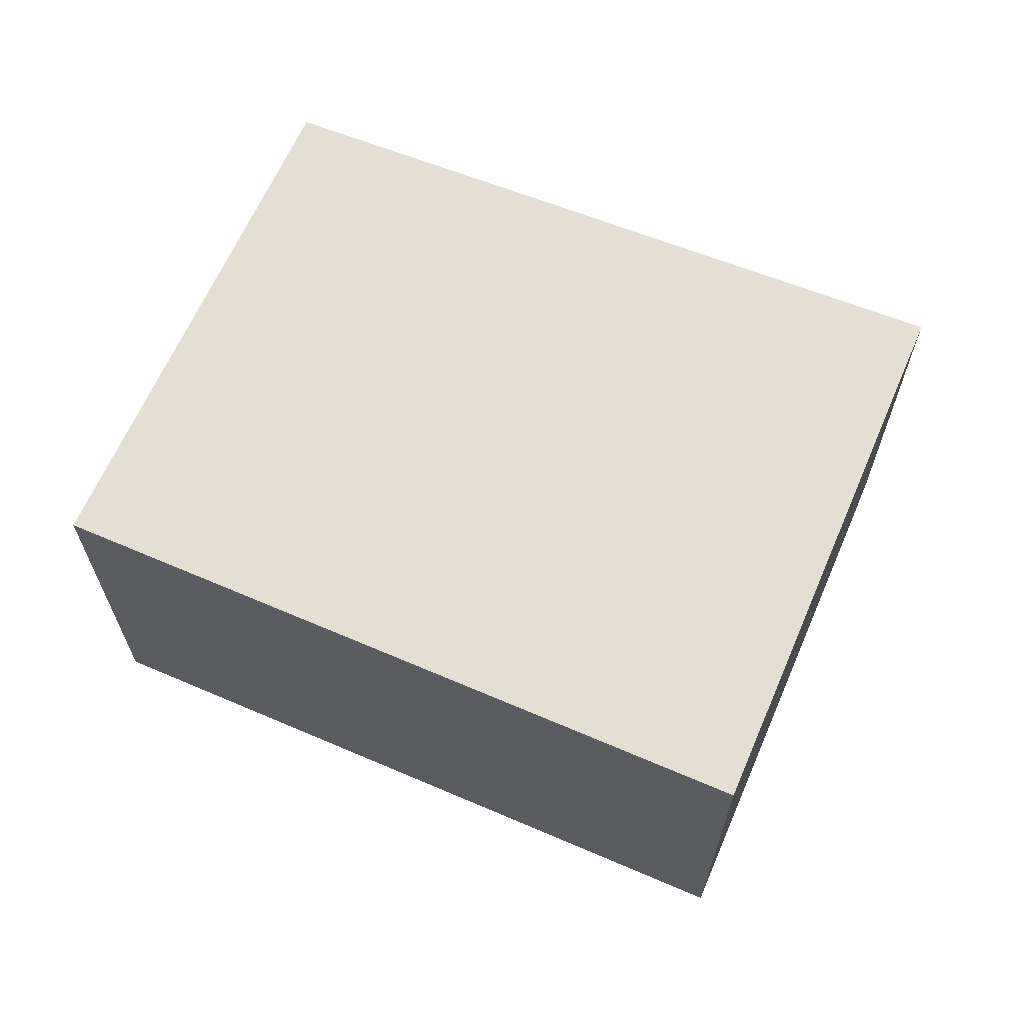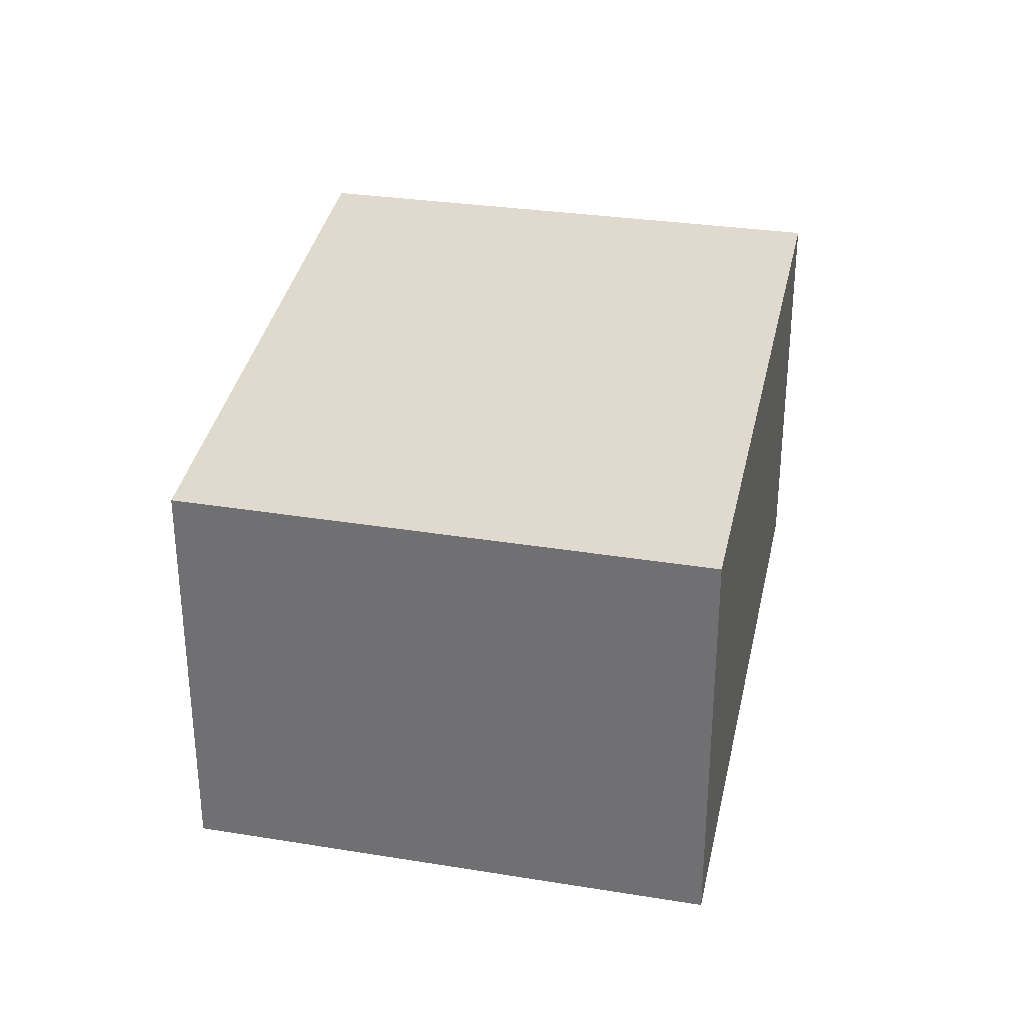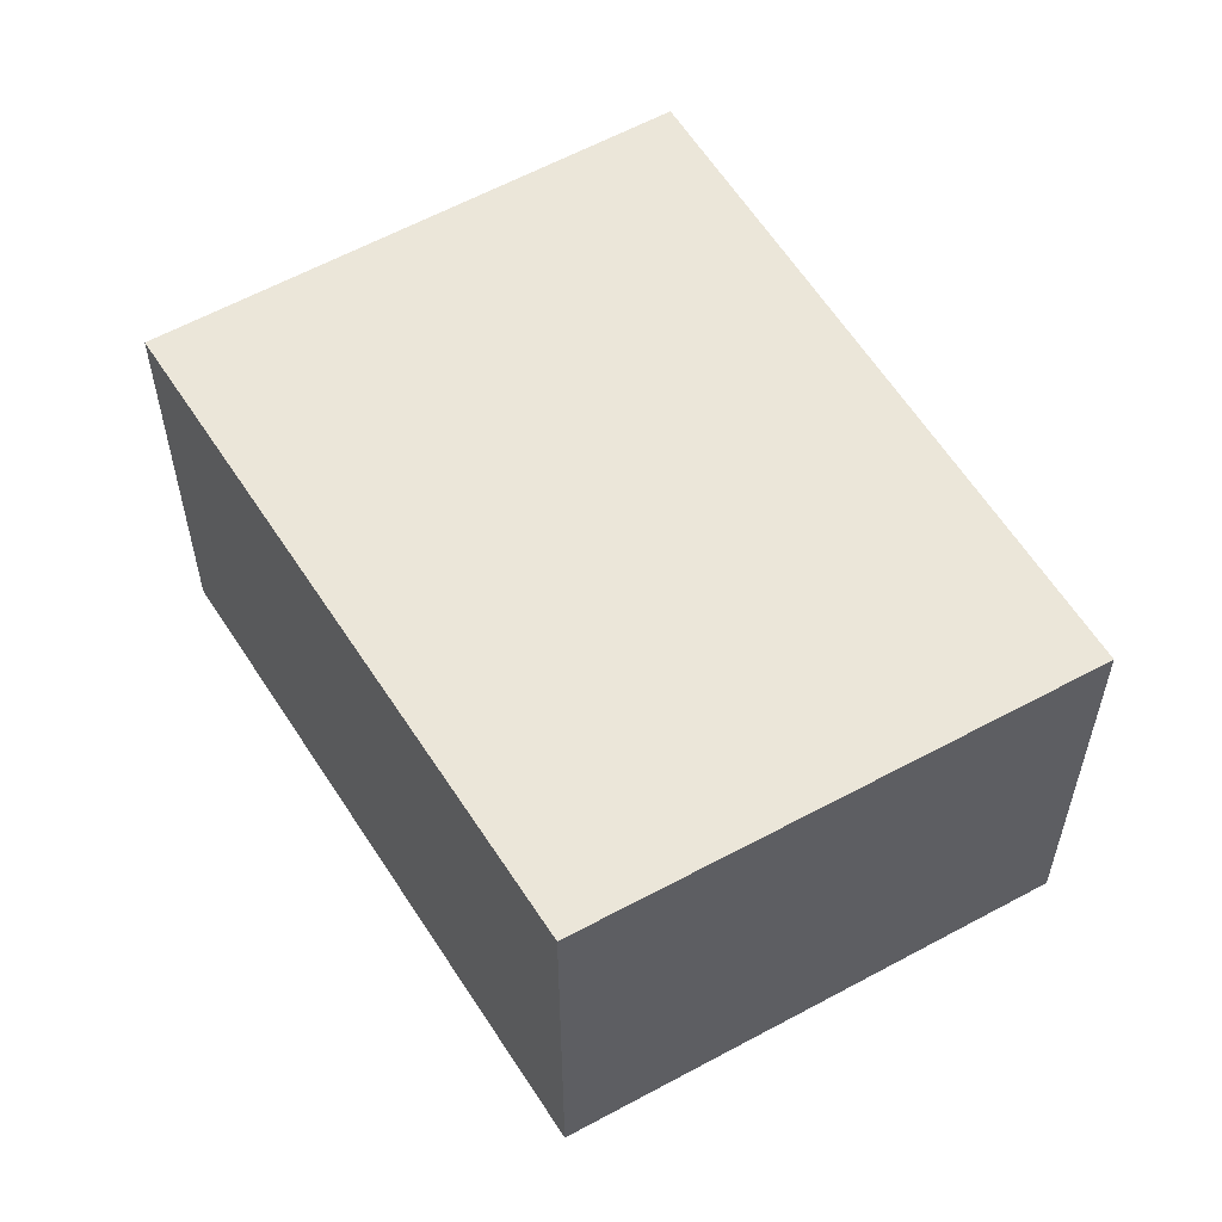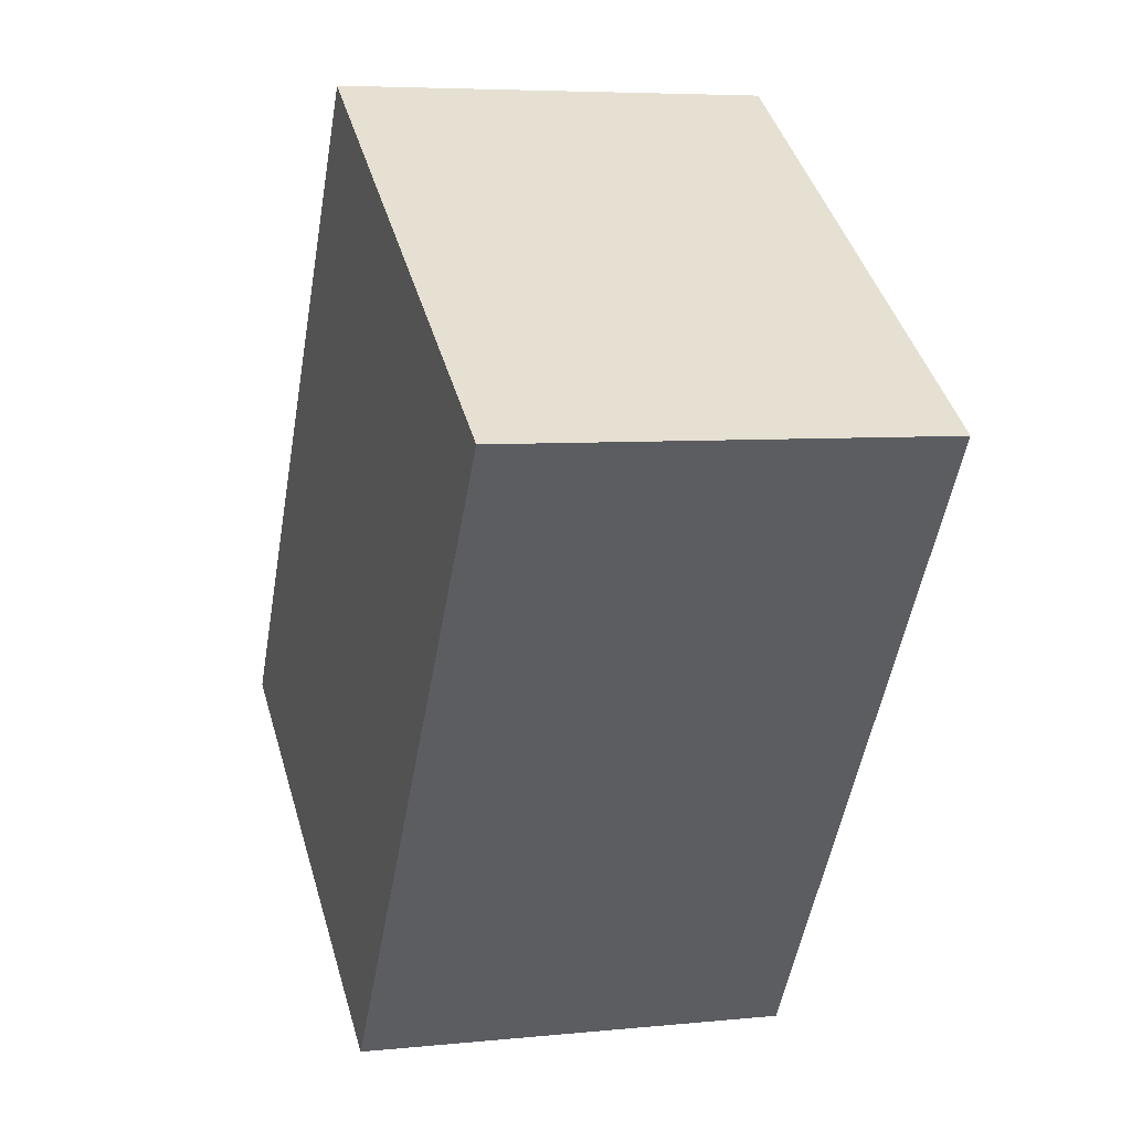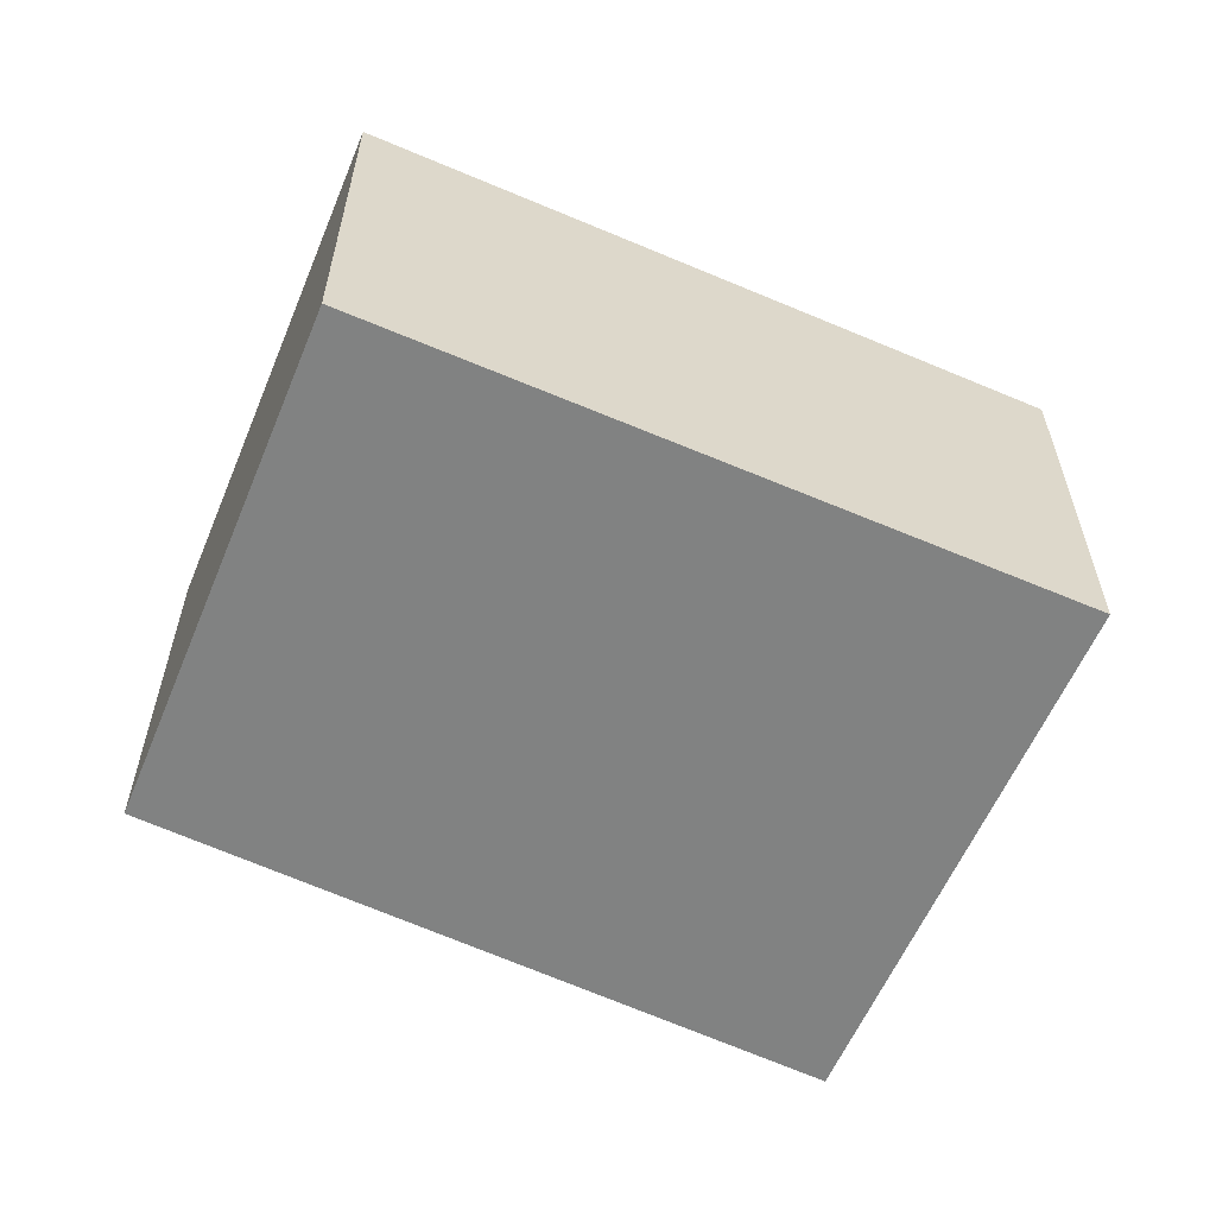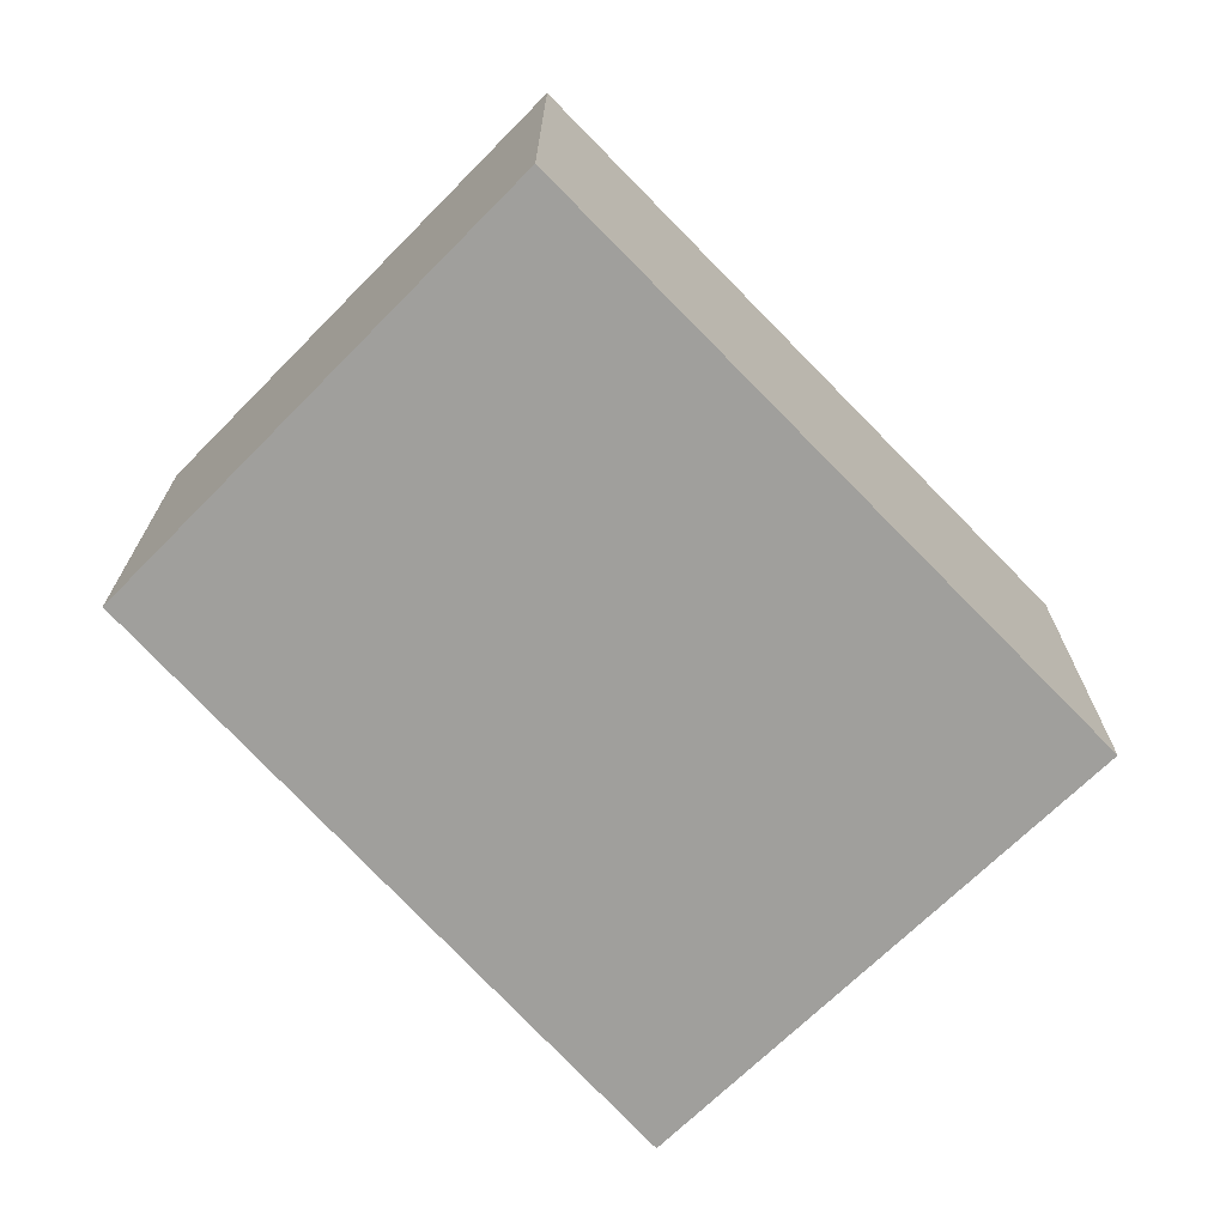
<metadata>
{"format":"obj","ext":"obj","renderer":"f3d","projection":"perspective","resolution":1024,"background":"white","views":[{"elev":66.5,"azim":-34.0,"up":"+Y"},{"elev":32.8,"azim":-135.6,"up":"+Y"},{"elev":57.3,"azim":-177.7,"up":"+Y"},{"elev":5.8,"azim":72.5,"up":"+Z"},{"elev":-60.6,"azim":-80.8,"up":"+Y"},{"elev":-71.2,"azim":-103.0,"up":"+Y"}]}
</metadata>
<code>
v  2.439 2.217 -1.5
v  2.094 2.217 3.26
v  4.614 2.217 1.633
v  0 2.217 1.358e-16
v  2.094 -1.996e-16 3.26
v  4.614 -9.999e-17 1.633
v  2.439 9.185e-17 -1.5
v  0 0 0
g defaultobject
f 1 2 3
f 2 1 4
f 5 3 2
f 3 5 6
f 6 1 3
f 1 6 7
f 7 4 1
f 4 7 8
f 8 2 4
f 2 8 5
f 8 6 5
f 6 8 7

</code>
